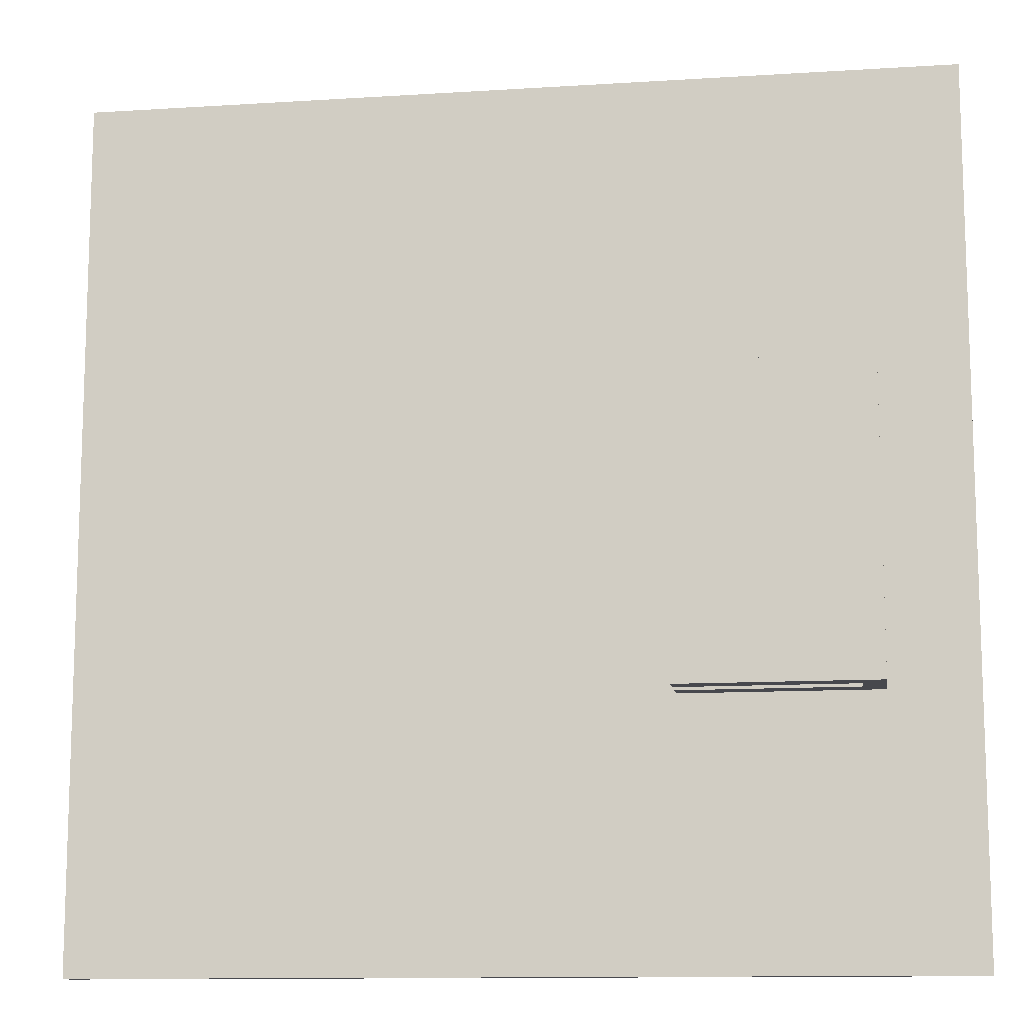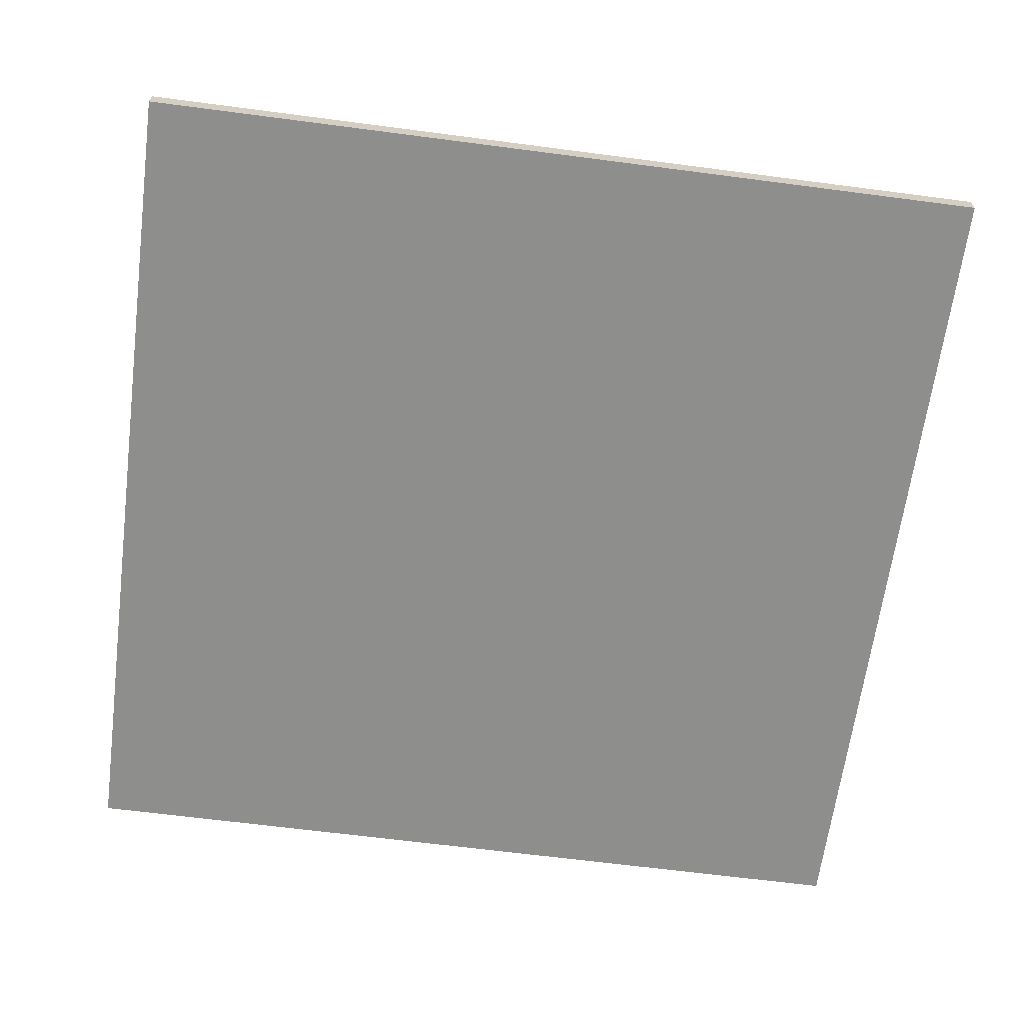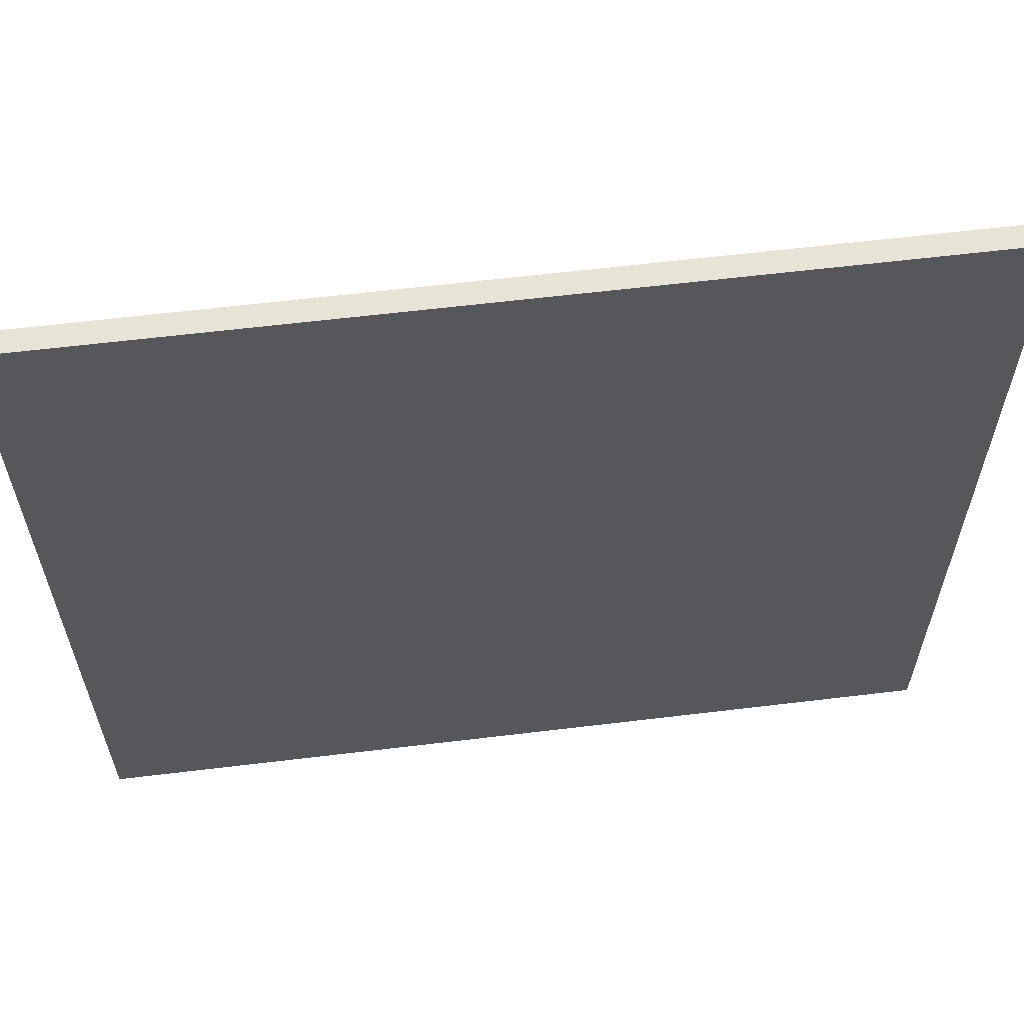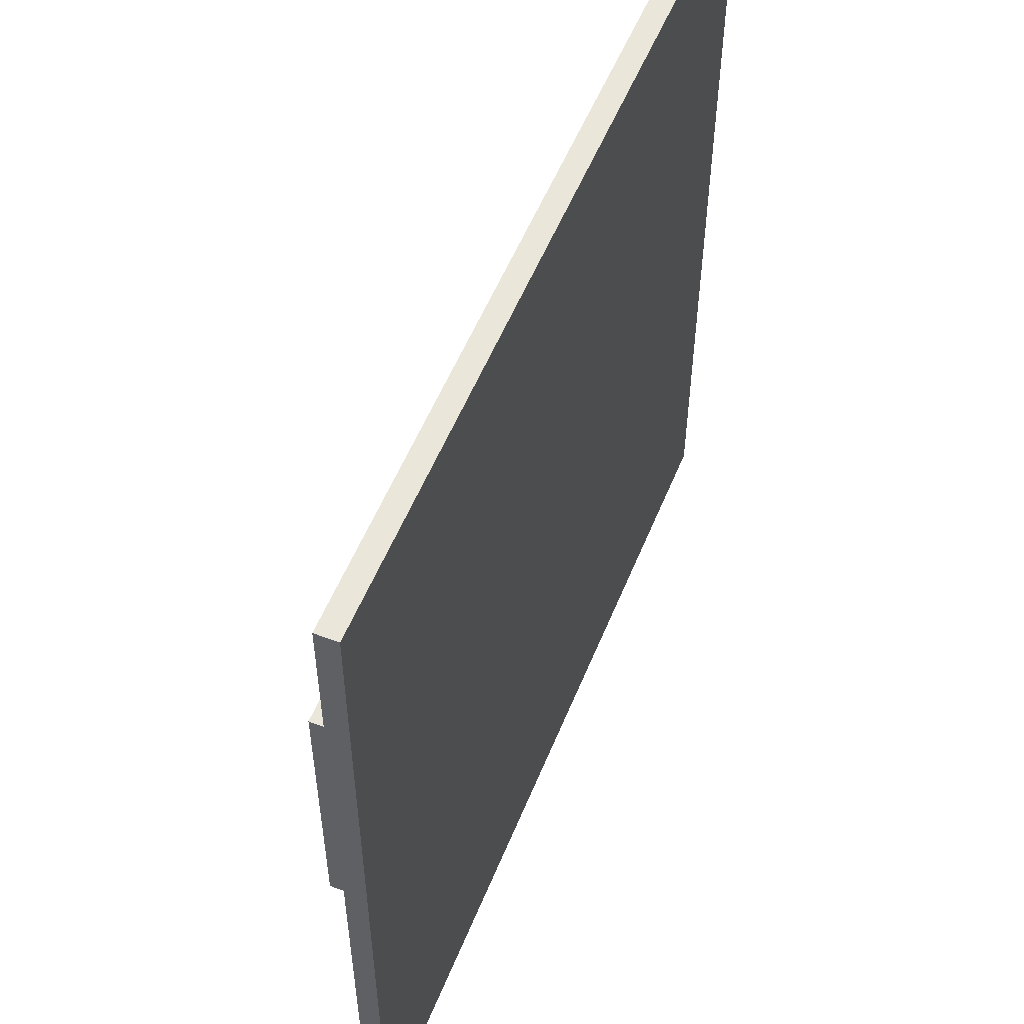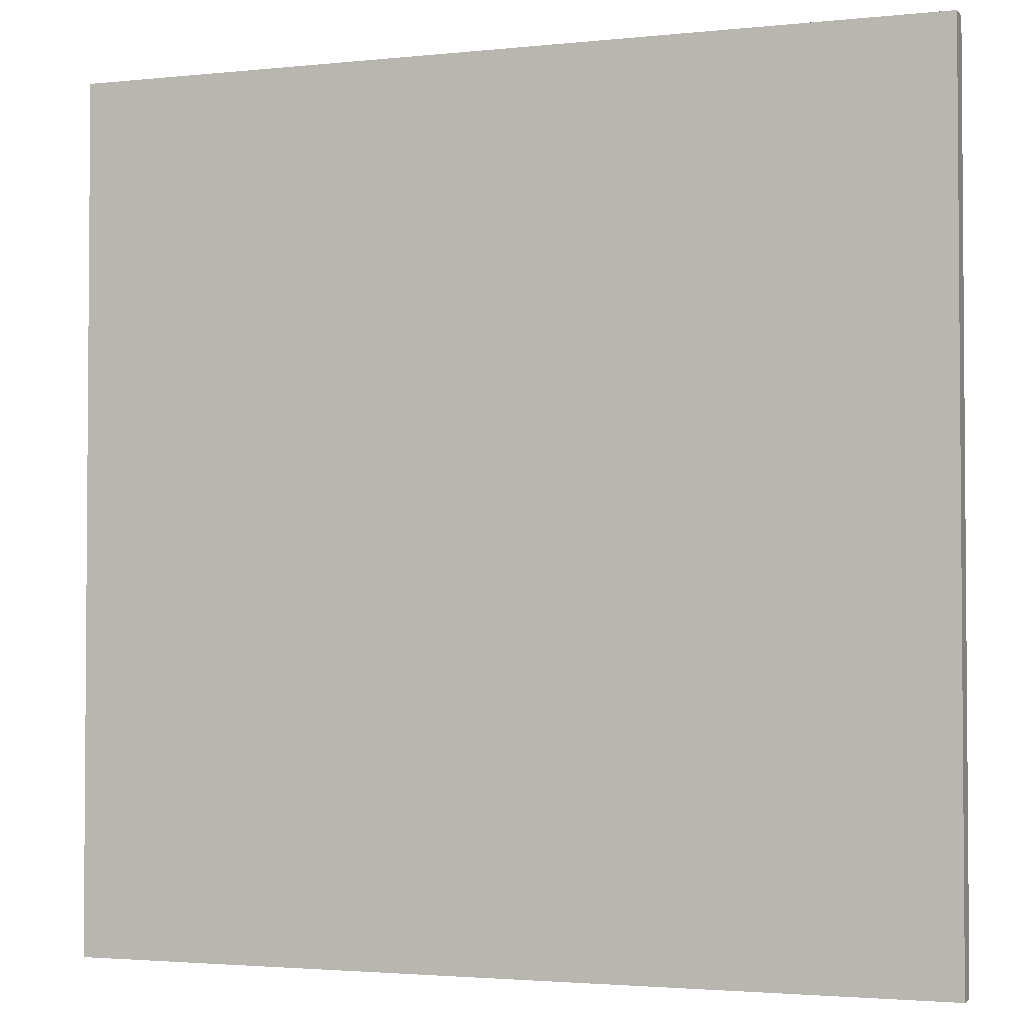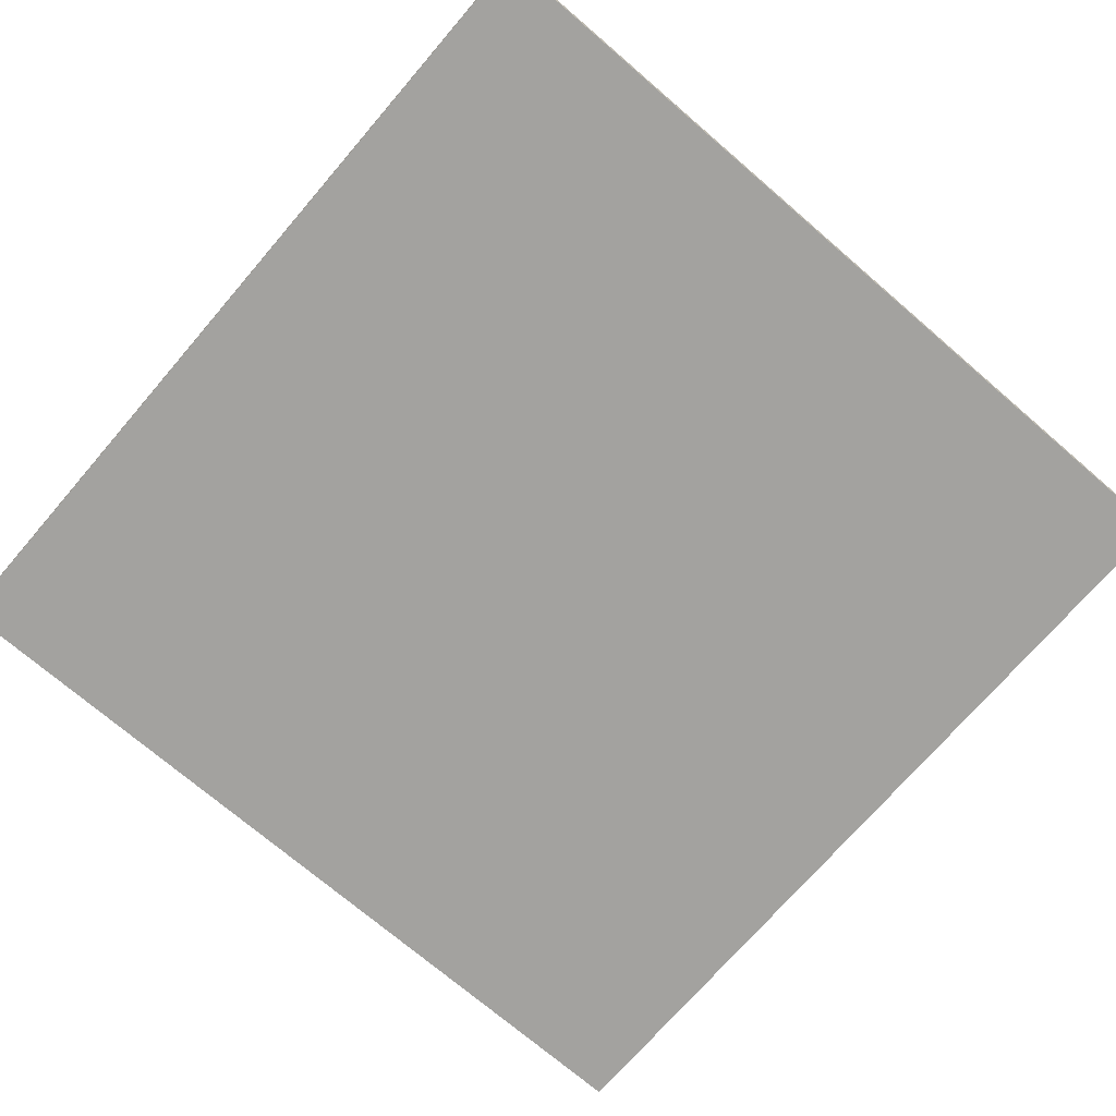
<metadata>
{"format":"obj","ext":"obj","renderer":"f3d","projection":"perspective","resolution":1024,"background":"white","views":[{"elev":-11.9,"azim":-171.4,"up":"+Z"},{"elev":-64.9,"azim":-97.5,"up":"+Y"},{"elev":61.8,"azim":-7.0,"up":"+Z"},{"elev":54.9,"azim":-68.0,"up":"+Z"},{"elev":-2.6,"azim":20.3,"up":"+Z"},{"elev":-72.4,"azim":49.3,"up":"+Y"}]}
</metadata>
<code>
o
v -2 0 2
v -2 0 -2
v -2 0.1 2
v -2 0.1 -2
v -1.6 0.1 0.6
v -1.6 0.1 -0.8
v -1.6 0.4 0.6
v -1.6 0.4 -0.8
v -1.5 0.2 0.6
v -1.5 0.2 0.5
v -1.5 0.2 -0.7
v -1.5 0.2 -0.8
v -1.5 0.3 0.6
v -1.5 0.3 0.5
v -1.5 0.3 -0.7
v -1.5 0.3 -0.8
v -0.7 0.1 0.6
v -0.7 0.1 -0.8
v -0.7 0.2 0.6
v -0.7 0.2 0.5
v -0.7 0.2 -0.7
v -0.7 0.2 -0.8
v -0.7 0.3 0.6
v -0.7 0.3 0.5
v -0.7 0.3 -0.7
v -0.7 0.3 -0.8
v -0.7 0.4 0.6
v -0.7 0.4 -0.8
v 2 0 2
v 2 0 -2
v 2 0.1 2
v 2 0.1 -2
v -2 0 2
v -2 0.1 2
v 2 0 2
v 2 0.1 2
v -1.6 0.1 0.6
v -1.6 0.4 0.6
v -1.5 0.2 0.6
v -1.5 0.3 0.6
v -0.7 0.1 0.6
v -0.7 0.2 0.6
v -0.7 0.3 0.6
v -0.7 0.4 0.6
v -1.5 0.2 0.5
v -1.5 0.3 0.5
v -0.7 0.2 0.5
v -0.7 0.3 0.5
v -1.5 0.2 -0.7
v -1.5 0.3 -0.7
v -0.7 0.2 -0.7
v -0.7 0.3 -0.7
v -1.6 0.1 -0.8
v -1.6 0.4 -0.8
v -1.5 0.2 -0.8
v -1.5 0.3 -0.8
v -0.7 0.1 -0.8
v -0.7 0.2 -0.8
v -0.7 0.3 -0.8
v -0.7 0.4 -0.8
v -2 0 -2
v -2 0.1 -2
v 2 0 -2
v 2 0.1 -2
v -2 0 2
v 2 0 2
v -2 0 -2
v 2 0 -2
v -1.5 0.3 0.6
v -0.7 0.3 0.6
v -1.5 0.3 0.5
v -0.7 0.3 0.5
v -1.5 0.3 -0.7
v -0.7 0.3 -0.7
v -1.5 0.3 -0.8
v -0.7 0.3 -0.8
v -2 0.1 2
v 2 0.1 2
v -1.6 0.1 0.6
v -0.7 0.1 0.6
v -1.6 0.1 -0.8
v -0.7 0.1 -0.8
v -2 0.1 -2
v 2 0.1 -2
v -1.5 0.2 0.6
v -0.7 0.2 0.6
v -1.5 0.2 0.5
v -0.7 0.2 0.5
v -1.5 0.2 -0.7
v -0.7 0.2 -0.7
v -1.5 0.2 -0.8
v -0.7 0.2 -0.8
v -1.6 0.4 0.6
v -0.7 0.4 0.6
v -1.5 0.4 -0.2
v -0.8 0.4 -0.2
v -1.5 0.4 -0.7
v -0.8 0.4 -0.7
v -1.6 0.4 -0.8
v -0.7 0.4 -0.8
f 3 2 1
f 4 2 3
f 7 6 5
f 8 6 7
f 9 10 13
f 13 10 14
f 11 12 15
f 15 12 16
f 17 18 19
f 19 18 20
f 20 18 21
f 21 18 22
f 20 21 24
f 24 21 25
f 23 24 27
f 25 26 27
f 24 25 27
f 27 26 28
f 29 30 31
f 31 30 32
f 35 34 33
f 36 34 35
f 39 38 37
f 40 38 39
f 41 39 37
f 42 39 41
f 43 38 40
f 44 38 43
f 47 46 45
f 48 46 47
f 49 50 51
f 51 50 52
f 53 54 55
f 55 54 56
f 53 55 57
f 57 55 58
f 56 54 59
f 59 54 60
f 61 62 63
f 63 62 64
f 67 66 65
f 68 66 67
f 71 70 69
f 72 70 71
f 75 74 73
f 76 74 75
f 77 78 79
f 79 78 80
f 77 79 81
f 80 78 82
f 77 81 83
f 81 82 83
f 82 78 84
f 83 82 84
f 85 86 87
f 87 86 88
f 89 90 91
f 91 90 92
f 93 94 95
f 95 94 96
f 93 95 97
f 95 96 97
f 96 94 98
f 97 96 98
f 93 97 99
f 97 98 99
f 98 94 100
f 99 98 100

</code>
